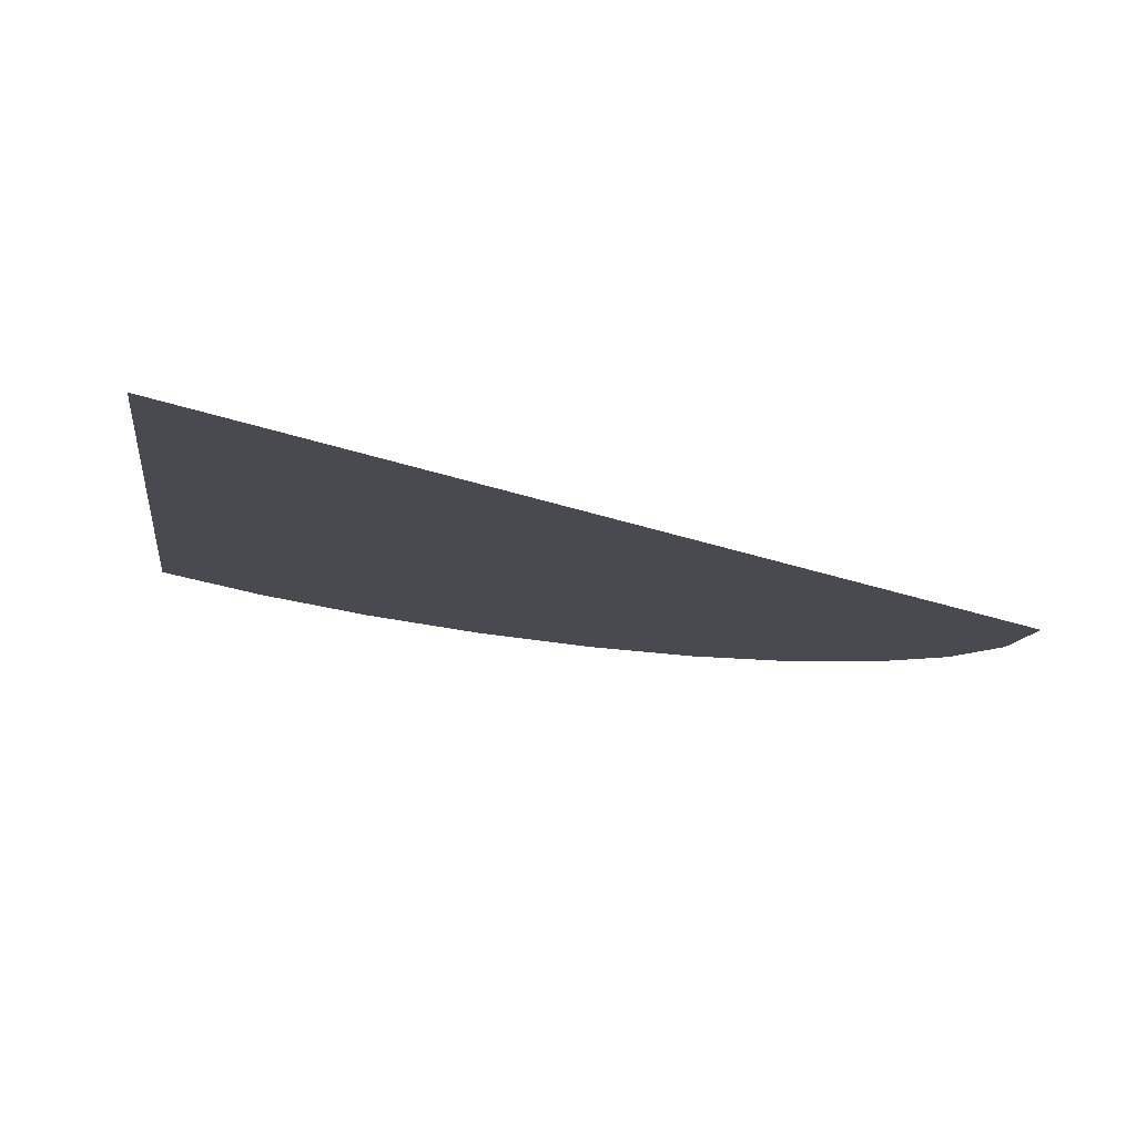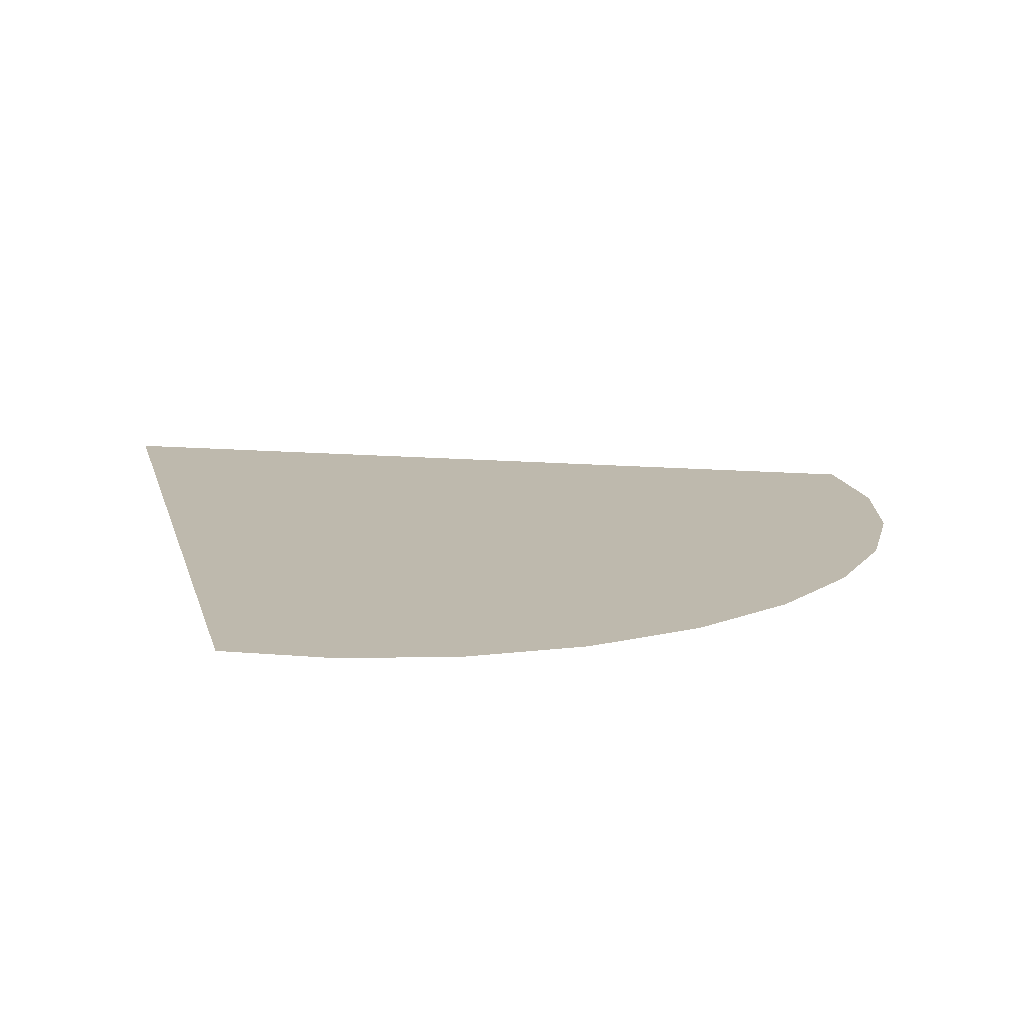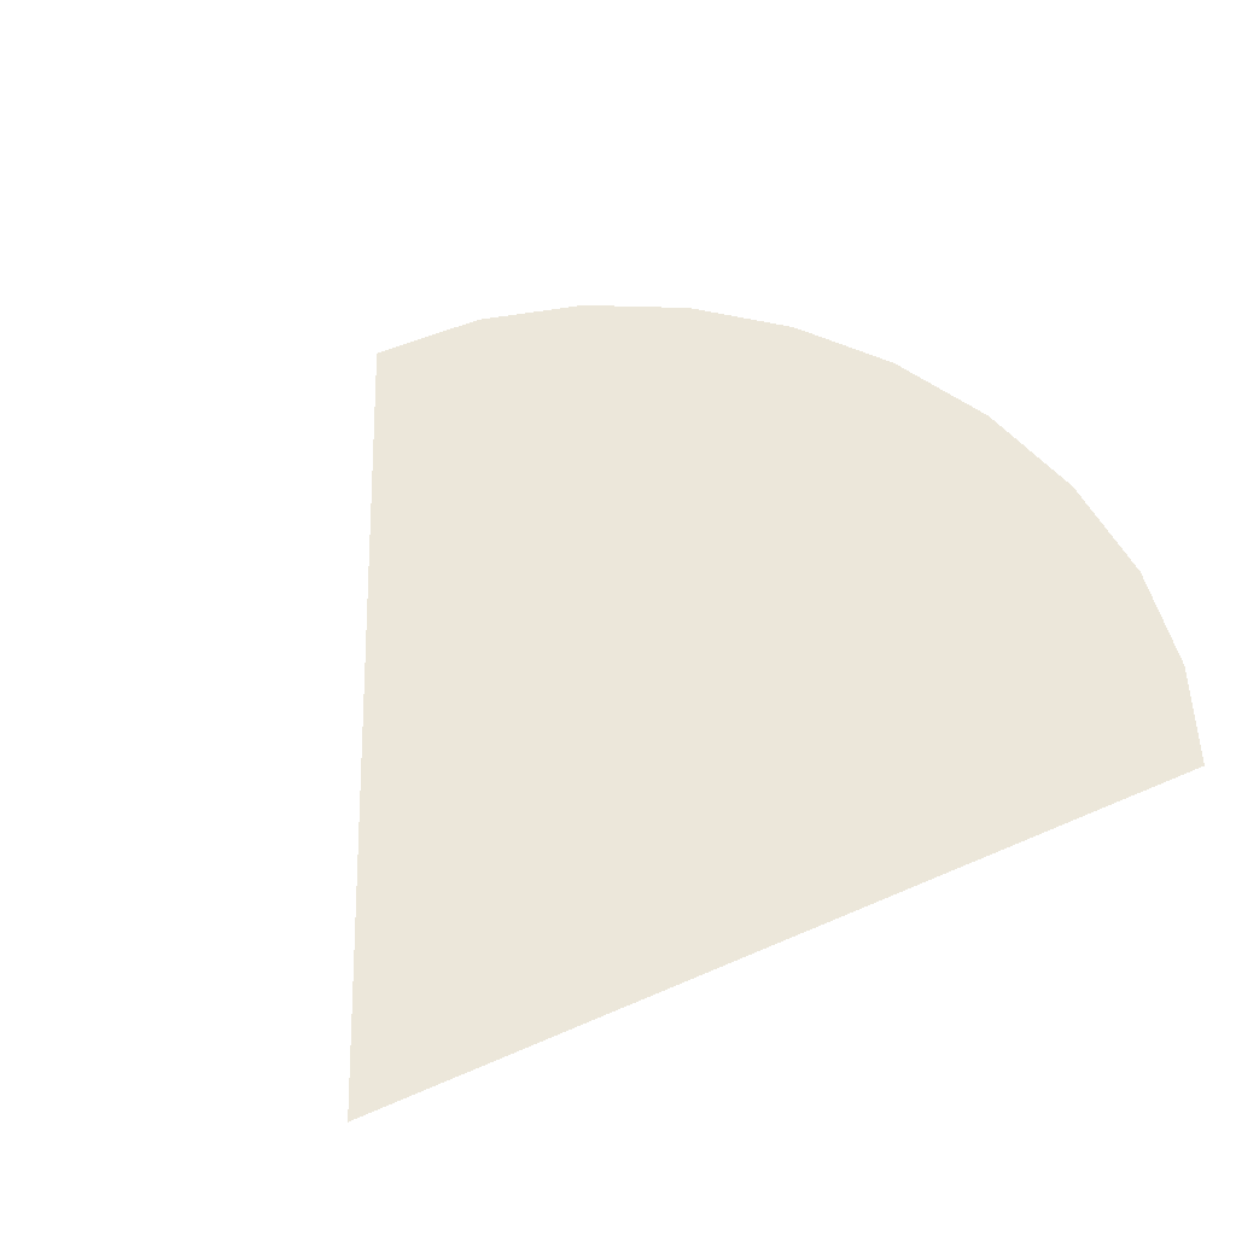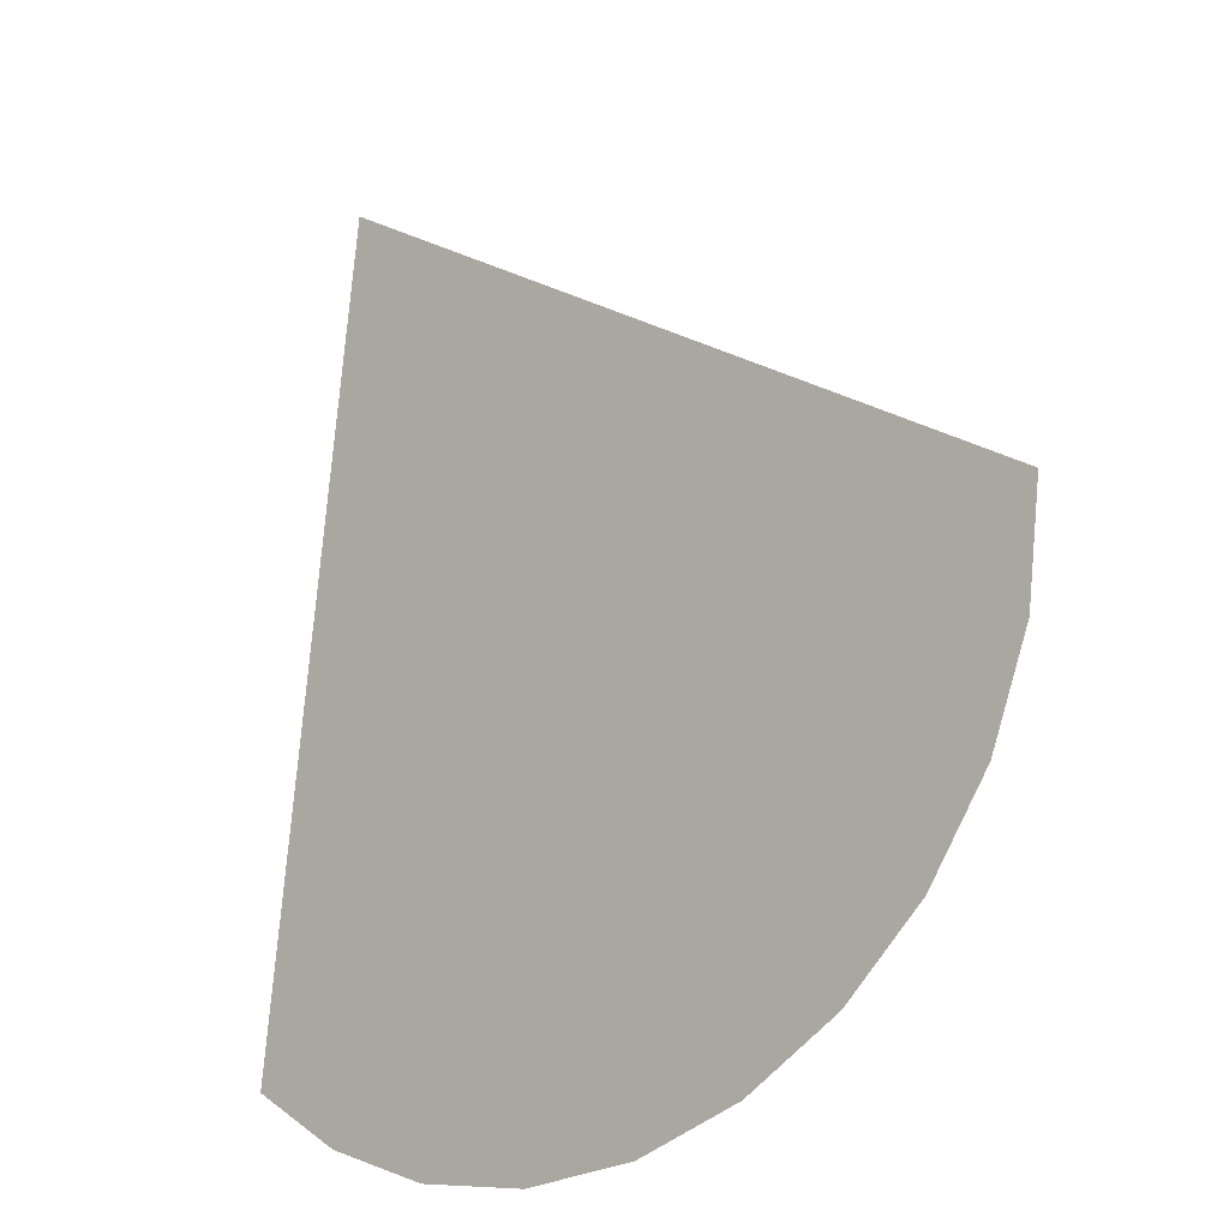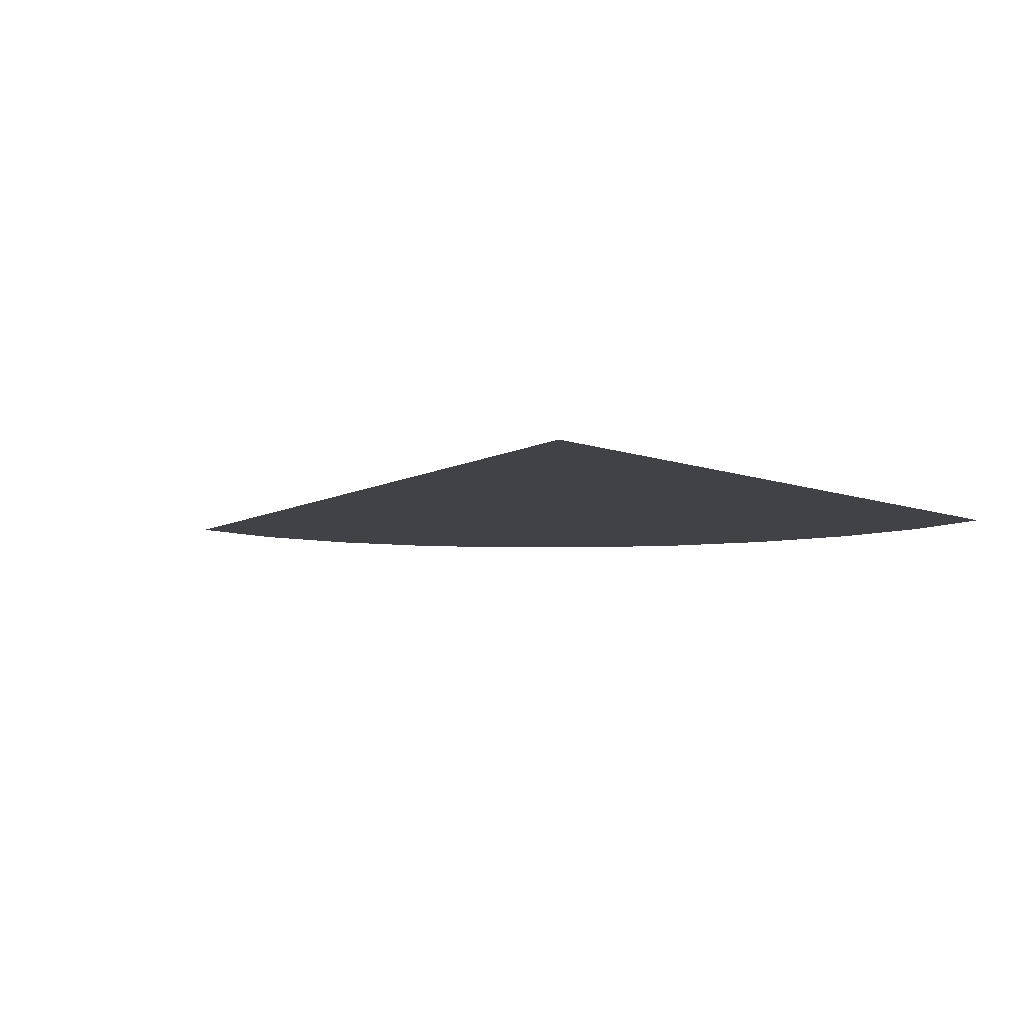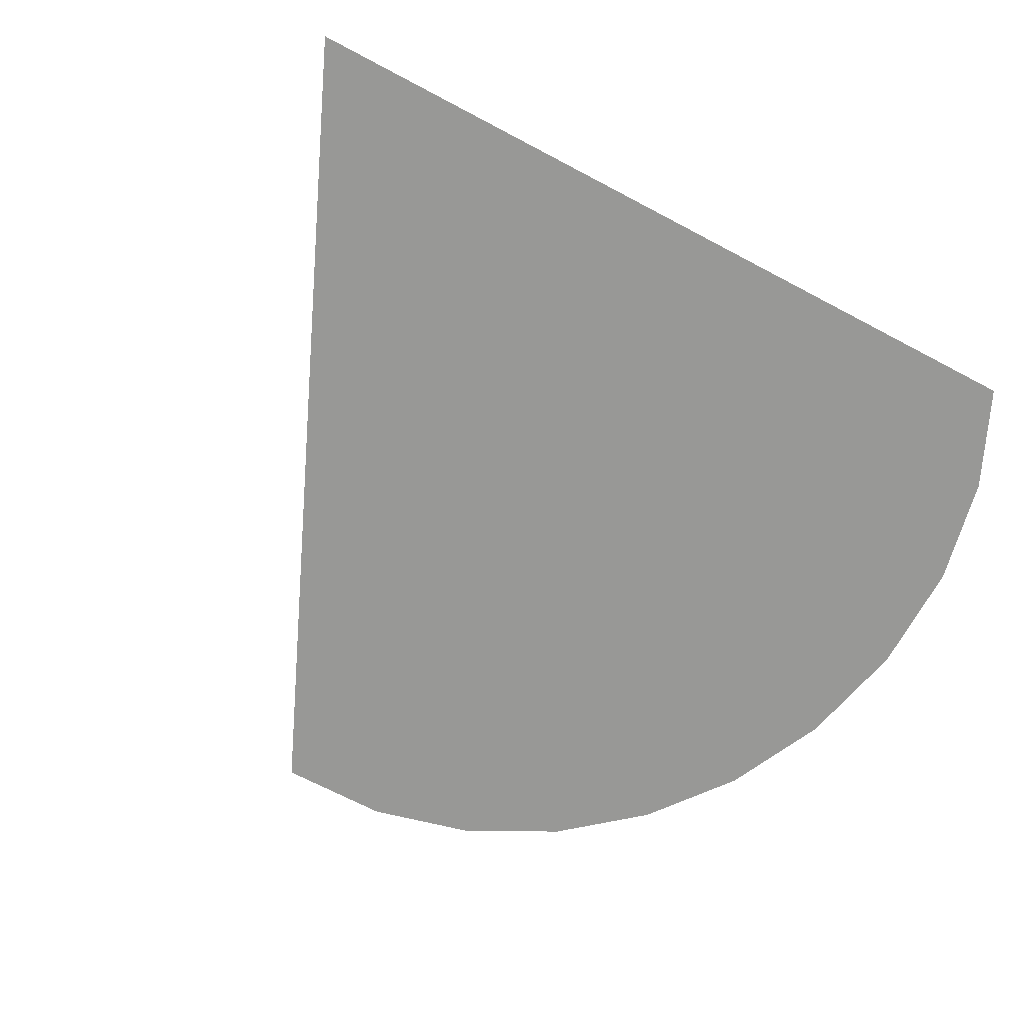
<metadata>
{"format":"obj","ext":"obj","renderer":"f3d","projection":"perspective","resolution":1024,"background":"white","views":[{"elev":79.7,"azim":-171.8,"up":"+Z"},{"elev":15.3,"azim":159.5,"up":"+Y"},{"elev":51.6,"azim":57.9,"up":"+Y"},{"elev":-17.3,"azim":-137.9,"up":"+Z"},{"elev":-6.4,"azim":31.0,"up":"+Y"},{"elev":-68.5,"azim":55.2,"up":"+Y"}]}
</metadata>
<code>
o mesh101/mesh101-geometry#mesh101-geometry
v 0.2321 0.6866 0.4674
v 0.2285 0.6866 0.4647
v 0.2285 0.6866 0.4653
v 0.2287 0.6866 0.4642
v 0.229 0.6866 0.4638
v 0.2294 0.6866 0.4634
v 0.2299 0.6866 0.4631
v 0.2304 0.6866 0.4629
v 0.231 0.6866 0.4629
v 0.2316 0.6866 0.4629
v 0.2321 0.6866 0.4631
v 0.2326 0.6866 0.4634
f 1 2 3
f 2 1 4
f 3 2 1
f 4 1 2
f 4 1 5
f 5 1 4
f 5 1 6
f 6 1 5
f 6 1 7
f 7 1 6
f 7 1 8
f 8 1 7
f 8 1 9
f 9 1 8
f 9 1 10
f 10 1 9
f 10 1 11
f 11 1 10
f 11 1 12
f 12 1 11

</code>
